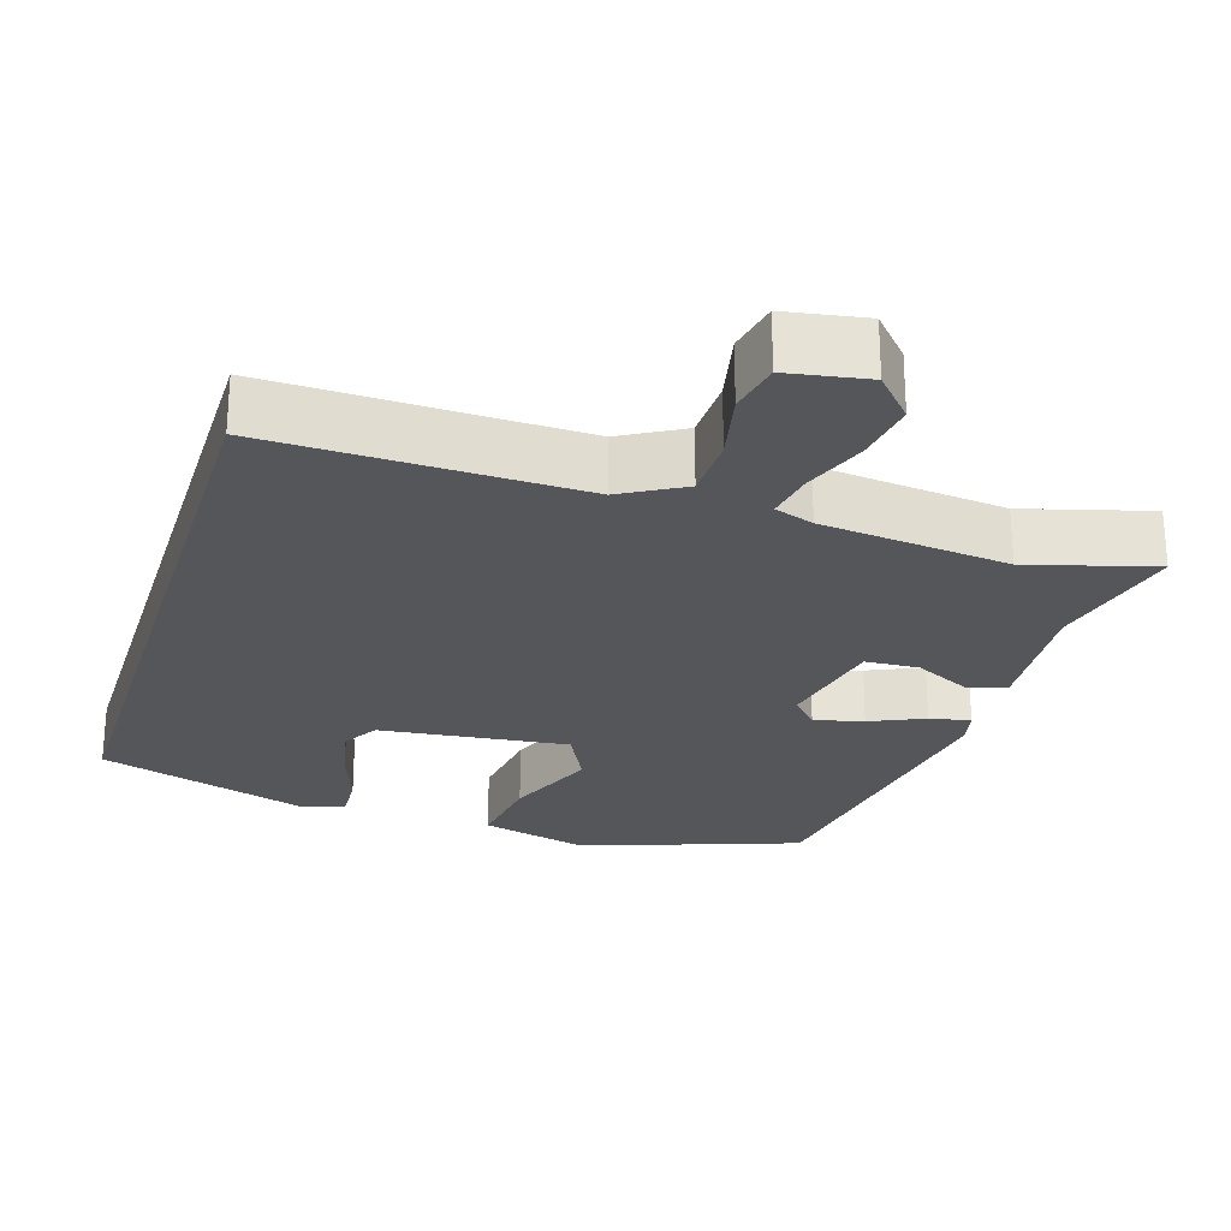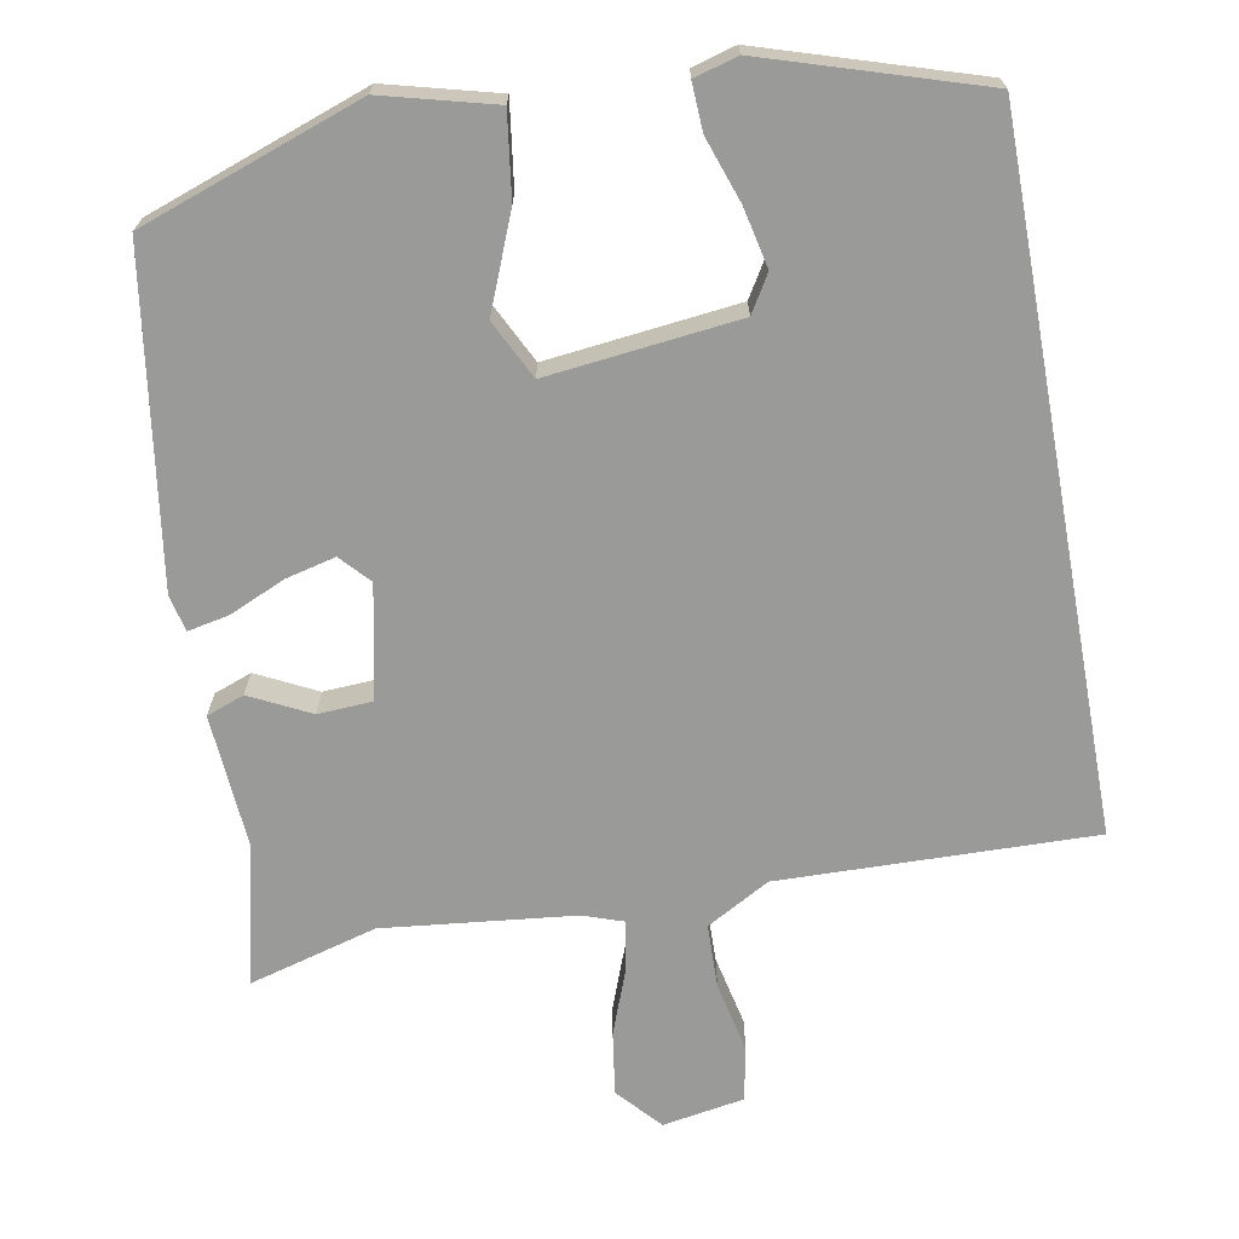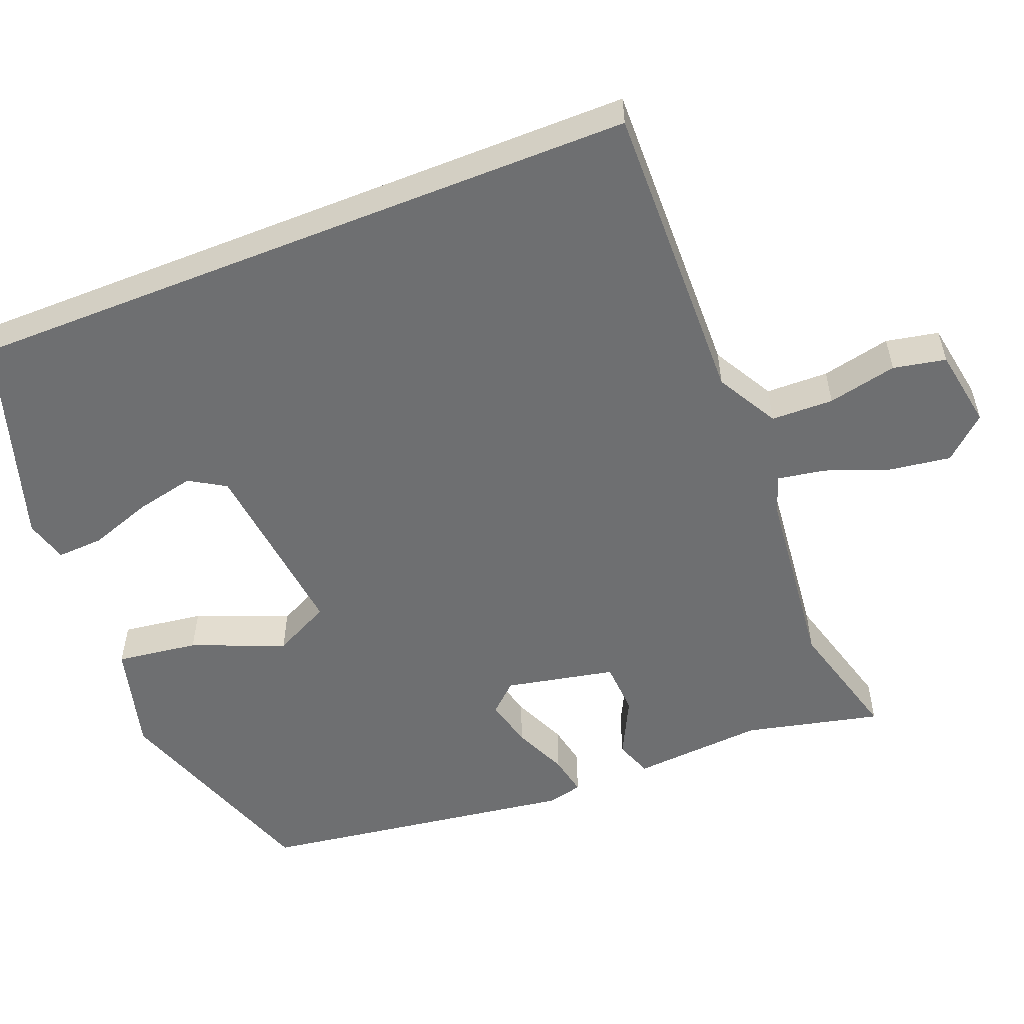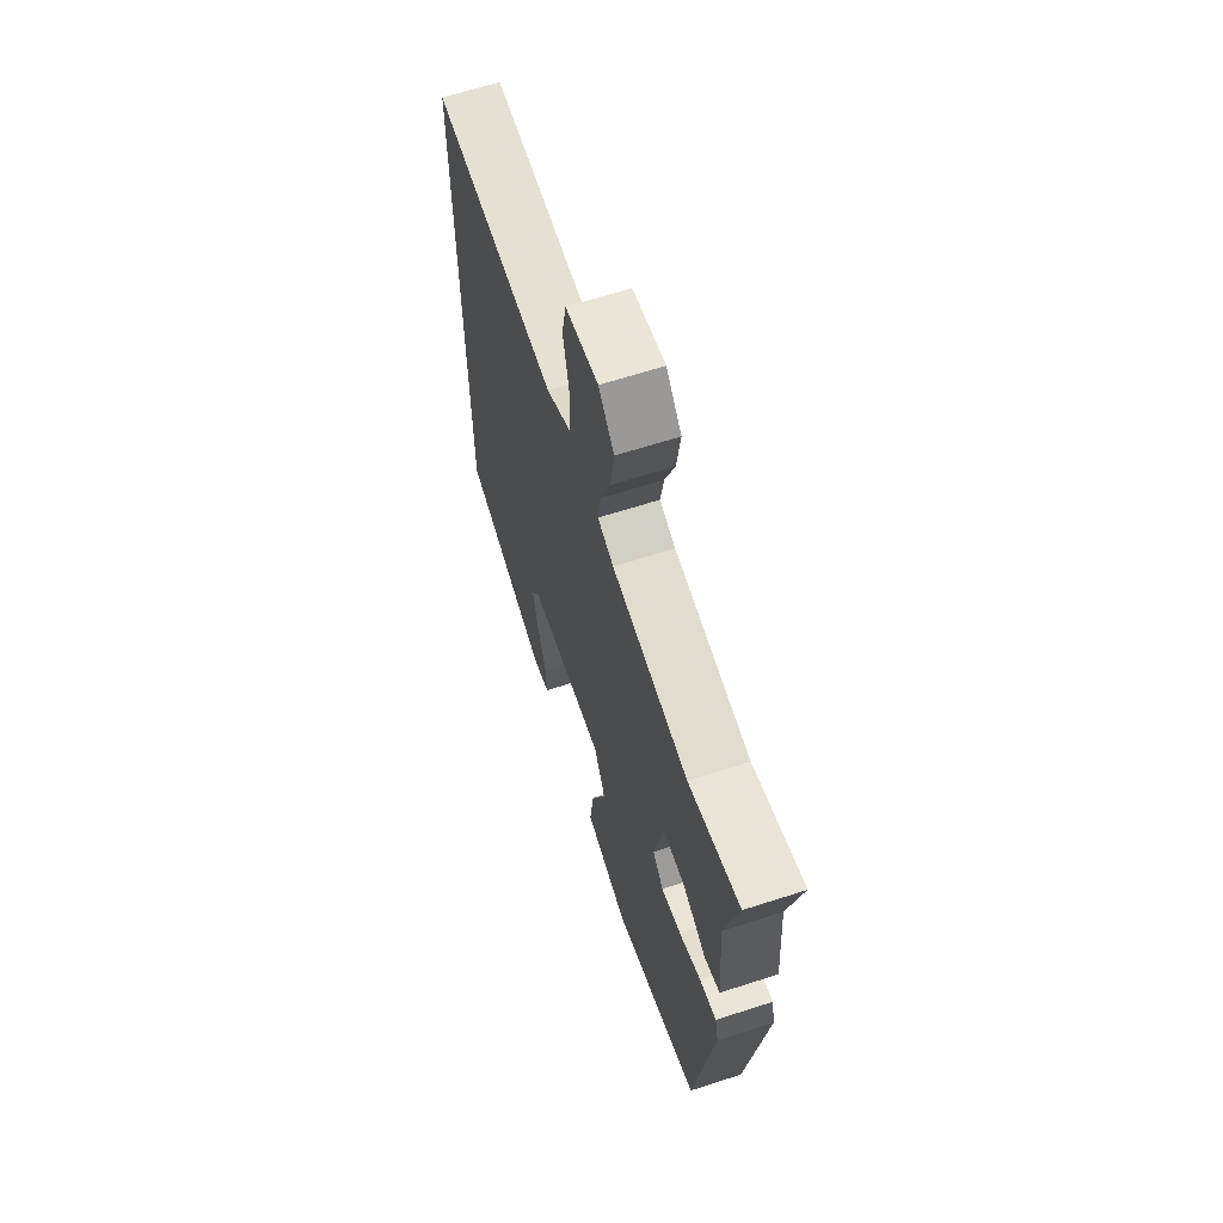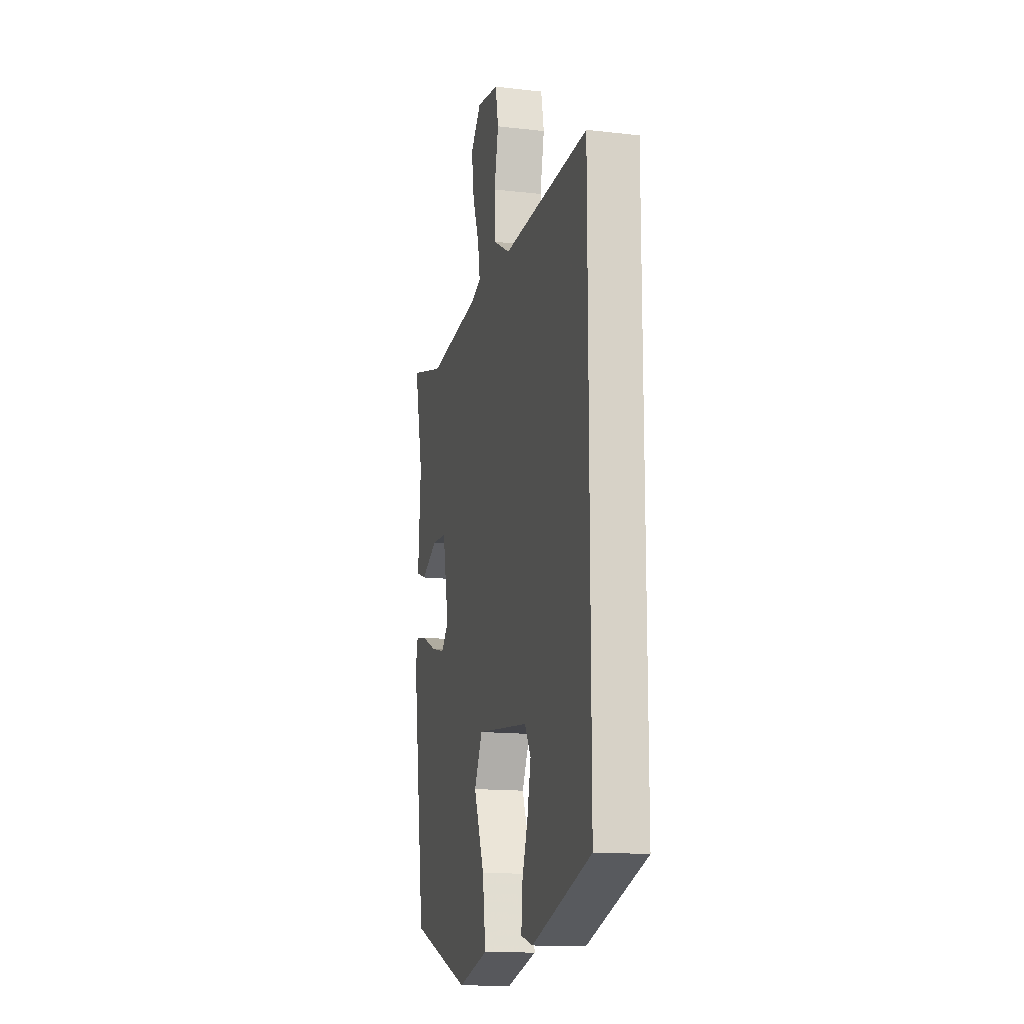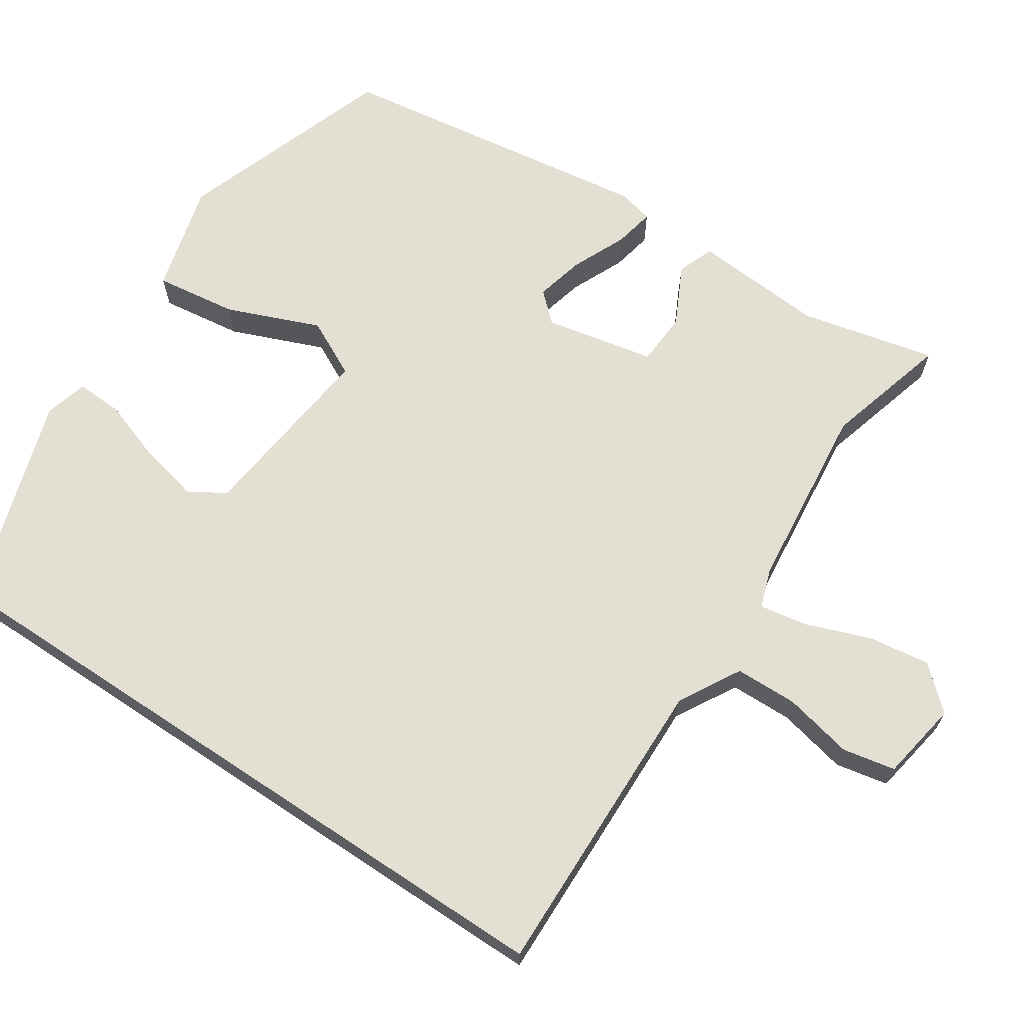
<metadata>
{"format":"obj","ext":"obj","renderer":"f3d","projection":"perspective","resolution":1024,"background":"white","views":[{"elev":-25.4,"azim":-17.4,"up":"+Y"},{"elev":-69.2,"azim":-169.7,"up":"+Y"},{"elev":-54.6,"azim":-68.3,"up":"+Y"},{"elev":64.3,"azim":71.9,"up":"+Z"},{"elev":-14.6,"azim":-104.0,"up":"+Z"},{"elev":67.1,"azim":-56.4,"up":"+Y"}]}
</metadata>
<code>
v 0.471 0.07 -0.419
v 0.183 0.07 -0.52
v 0.038 0.07 -0.482
v 0.053 0.07 -0.373
v 0.103 0.07 -0.25
v 0.065 0.07 -0.174
v -0.184 0.07 -0.202
v -0.213 0.07 -0.25
v -0.196 0.07 -0.328
v -0.167 0.07 -0.412
v -0.164 0.07 -0.474
v -0.221 0.07 -0.49
v -0.5 0.07 -0.402
v -0.5 0.07 0.502
v -0.092 0.07 0.492
v -0.01 0.07 0.538
v -0.008 0.07 0.621
v -0.028 0.07 0.713
v -0.014 0.07 0.783
v 0.092 0.07 0.801
v 0.142 0.07 0.745
v 0.13 0.07 0.663
v 0.098 0.07 0.578
v 0.087 0.07 0.514
v 0.139 0.07 0.496
v 0.387 0.07 0.469
v 0.553 0.07 0.515
v 0.511 0.07 0.335
v 0.524 0.07 0.16
v 0.475 0.07 0.142
v 0.397 0.07 0.181
v 0.326 0.07 0.177
v 0.296 0.07 0.031
v 0.331 0.07 -0.007
v 0.396 0.07 0.009
v 0.468 0.07 0.041
v 0.522 0.07 0.052
v 0.533 0.07 0.005
v 0.471 0 -0.419
v 0.183 0 -0.52
v 0.038 0 -0.482
v 0.053 0 -0.373
v 0.103 0 -0.25
v 0.065 0 -0.174
v -0.184 0 -0.202
v -0.213 0 -0.25
v -0.196 0 -0.328
v -0.167 0 -0.412
v -0.164 0 -0.474
v -0.221 0 -0.49
v -0.5 0 -0.402
v -0.5 0 0.502
v -0.092 0 0.492
v -0.01 0 0.538
v -0.008 0 0.621
v -0.028 0 0.713
v -0.014 0 0.783
v 0.092 0 0.801
v 0.142 0 0.745
v 0.13 0 0.663
v 0.098 0 0.578
v 0.087 0 0.514
v 0.139 0 0.496
v 0.387 0 0.469
v 0.553 0 0.515
v 0.511 0 0.335
v 0.524 0 0.16
v 0.475 0 0.142
v 0.397 0 0.181
v 0.326 0 0.177
v 0.296 0 0.031
v 0.331 0 -0.007
v 0.396 0 0.009
v 0.468 0 0.041
v 0.522 0 0.052
v 0.533 0 0.005
f 35 36 37 38
f 34 35 38 1
f 33 34 1 2
f 28 29 30 31
f 26 27 28 31
f 25 26 31 32
f 24 25 32 33
f 20 21 22 23
f 20 23 24
f 17 18 19 20
f 16 17 20 24
f 15 16 24 33
f 9 10 11 12
f 8 9 12 13
f 7 8 13 14
f 2 3 4 5
f 15 33 2 5
f 6 7 14 15
f 5 6 15
f 76 75 74 73
f 39 76 73 72
f 40 39 72 71
f 69 68 67 66
f 69 66 65 64
f 70 69 64 63
f 71 70 63 62
f 61 60 59 58
f 62 61 58
f 58 57 56 55
f 62 58 55 54
f 71 62 54 53
f 50 49 48 47
f 51 50 47 46
f 52 51 46 45
f 43 42 41 40
f 43 40 71 53
f 53 52 45 44
f 53 44 43
f 1 39 40 2
f 2 40 41 3
f 3 41 42 4
f 4 42 43 5
f 5 43 44 6
f 6 44 45 7
f 7 45 46 8
f 8 46 47 9
f 9 47 48 10
f 10 48 49 11
f 11 49 50 12
f 12 50 51 13
f 13 51 52 14
f 14 52 53 15
f 15 53 54 16
f 16 54 55 17
f 17 55 56 18
f 18 56 57 19
f 19 57 58 20
f 20 58 59 21
f 21 59 60 22
f 22 60 61 23
f 23 61 62 24
f 24 62 63 25
f 25 63 64 26
f 26 64 65 27
f 27 65 66 28
f 28 66 67 29
f 29 67 68 30
f 30 68 69 31
f 31 69 70 32
f 32 70 71 33
f 33 71 72 34
f 34 72 73 35
f 35 73 74 36
f 36 74 75 37
f 37 75 76 38
f 38 76 39 1

</code>
